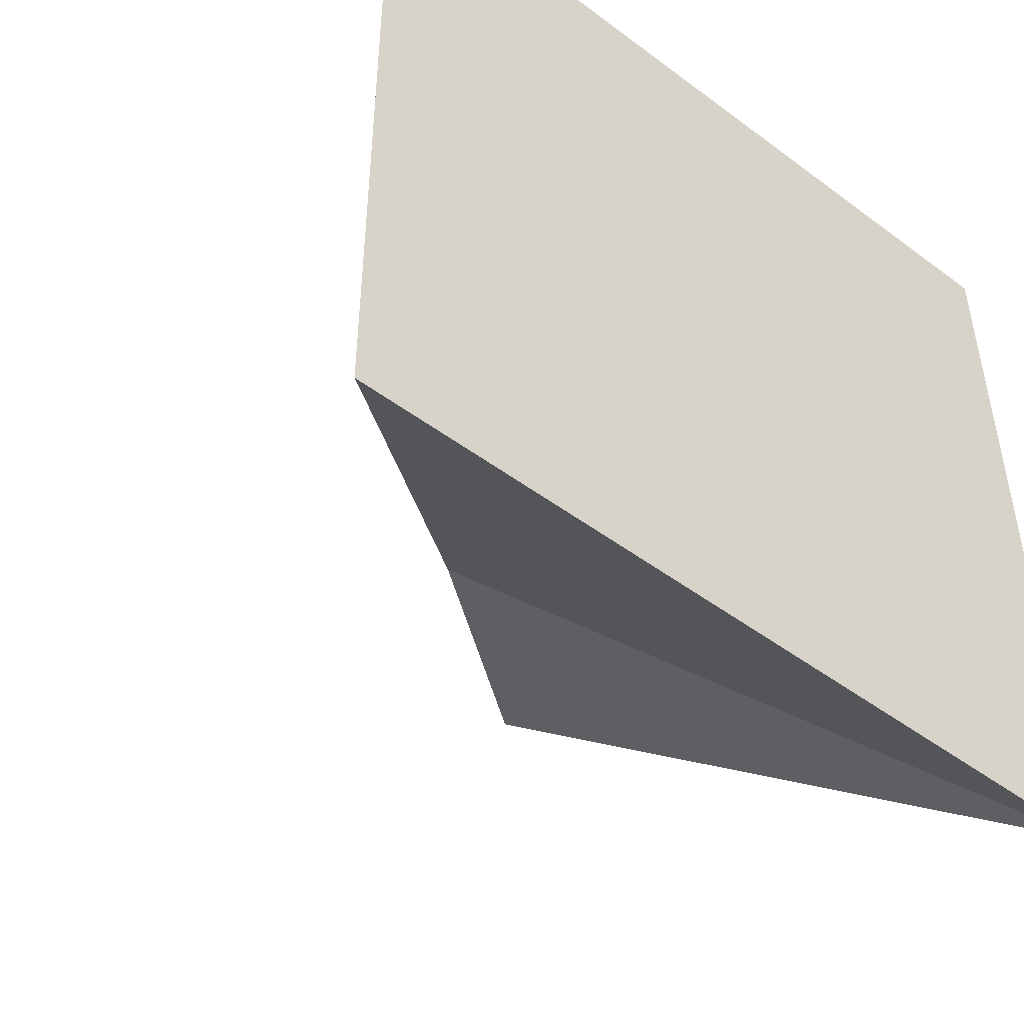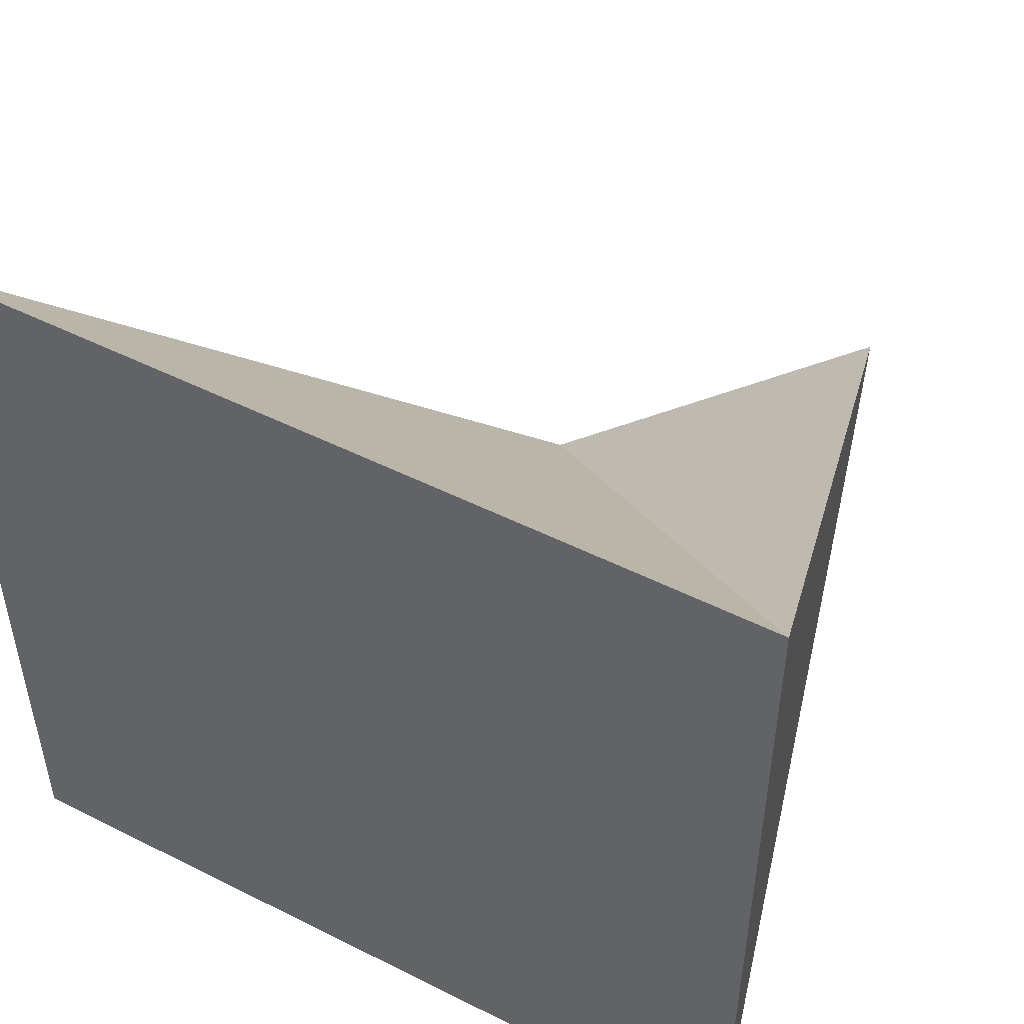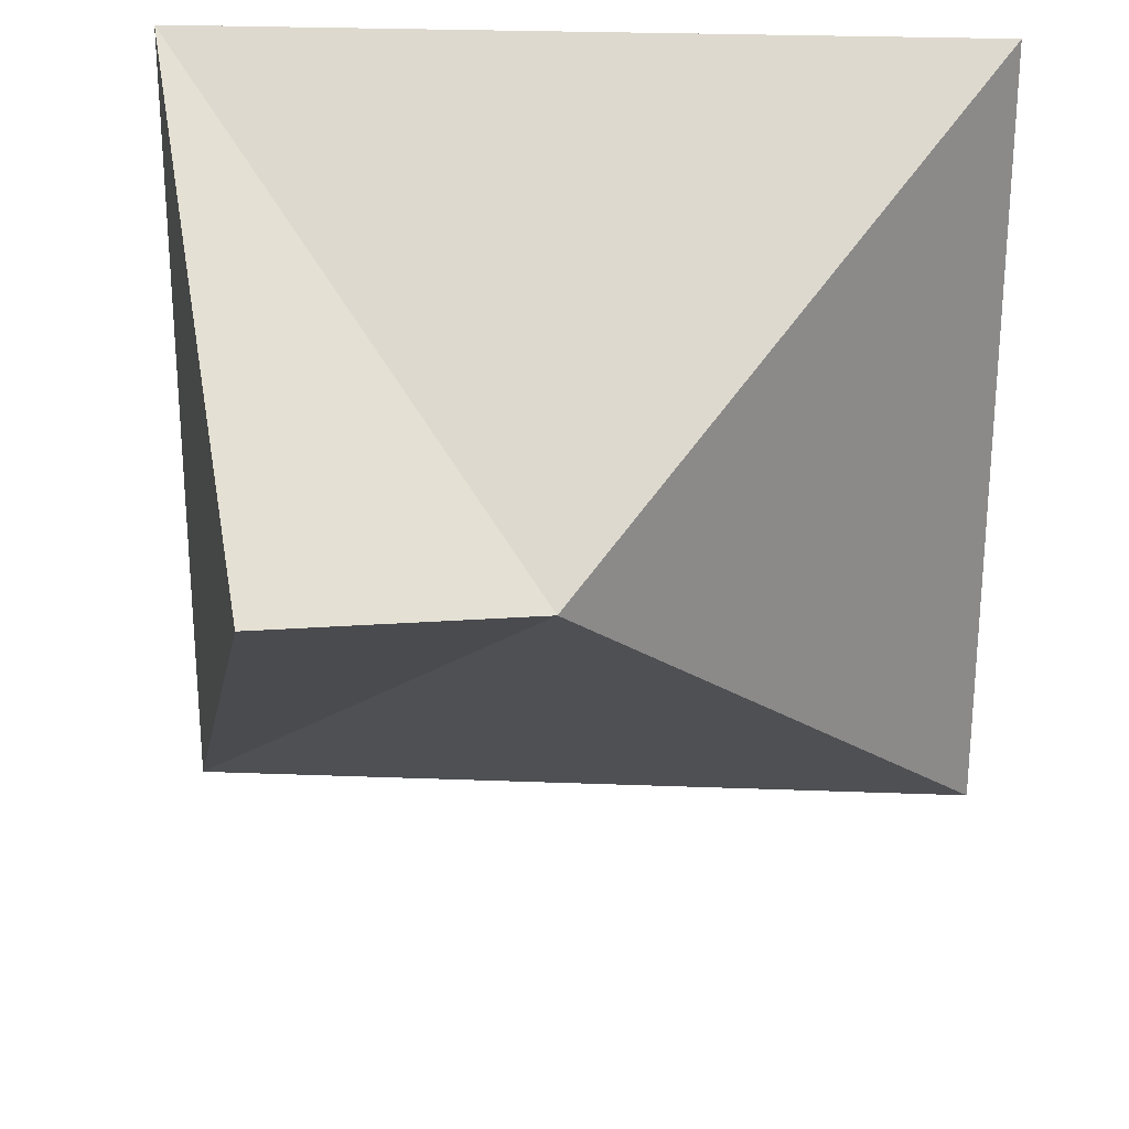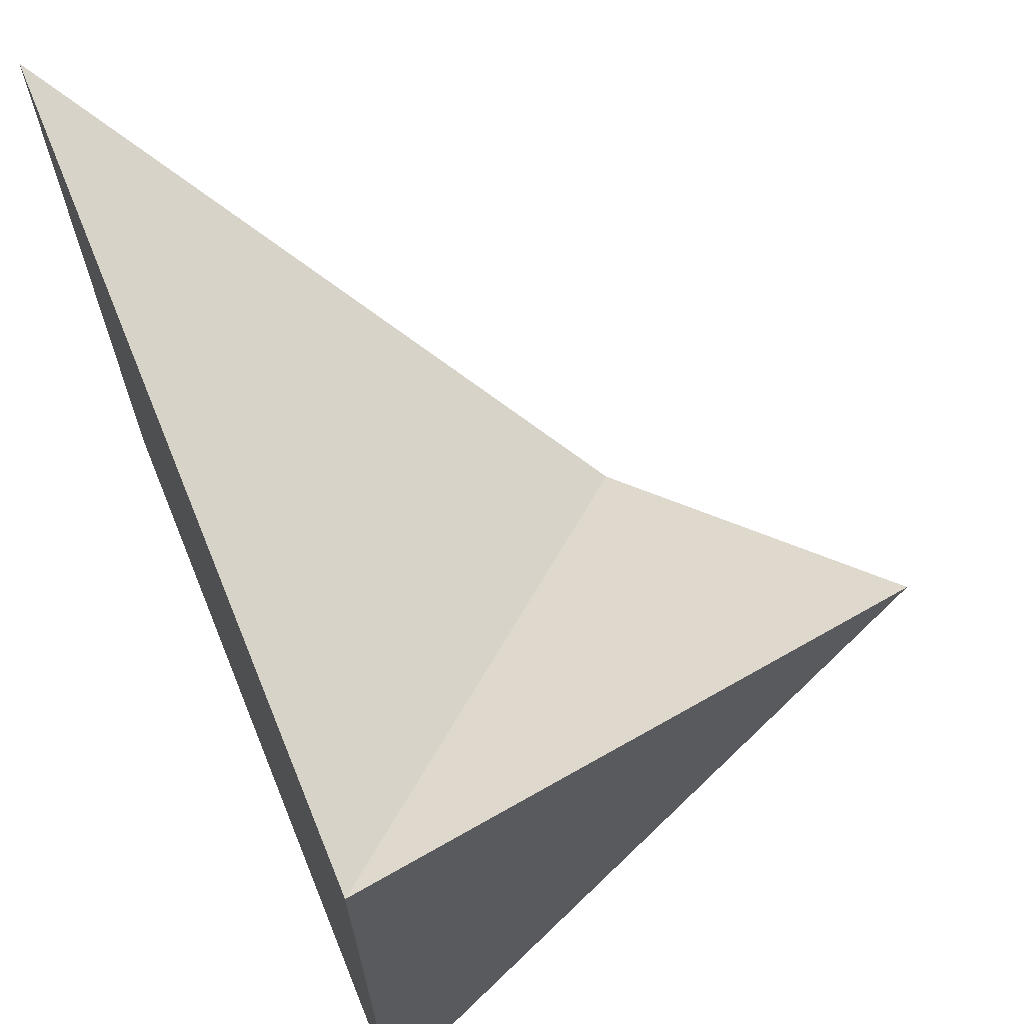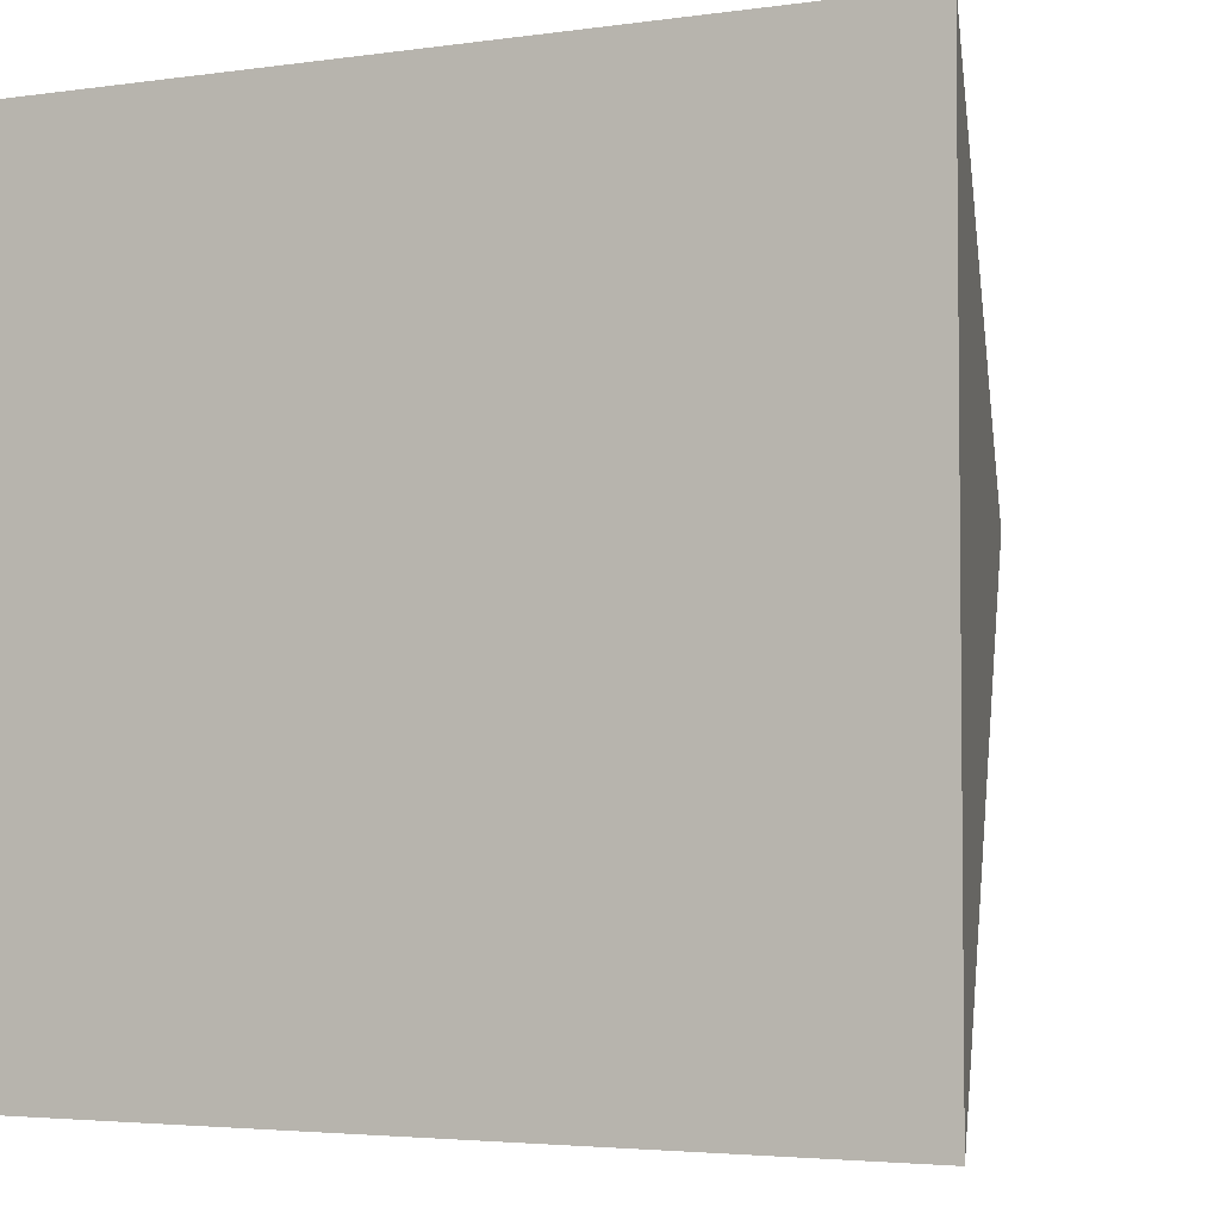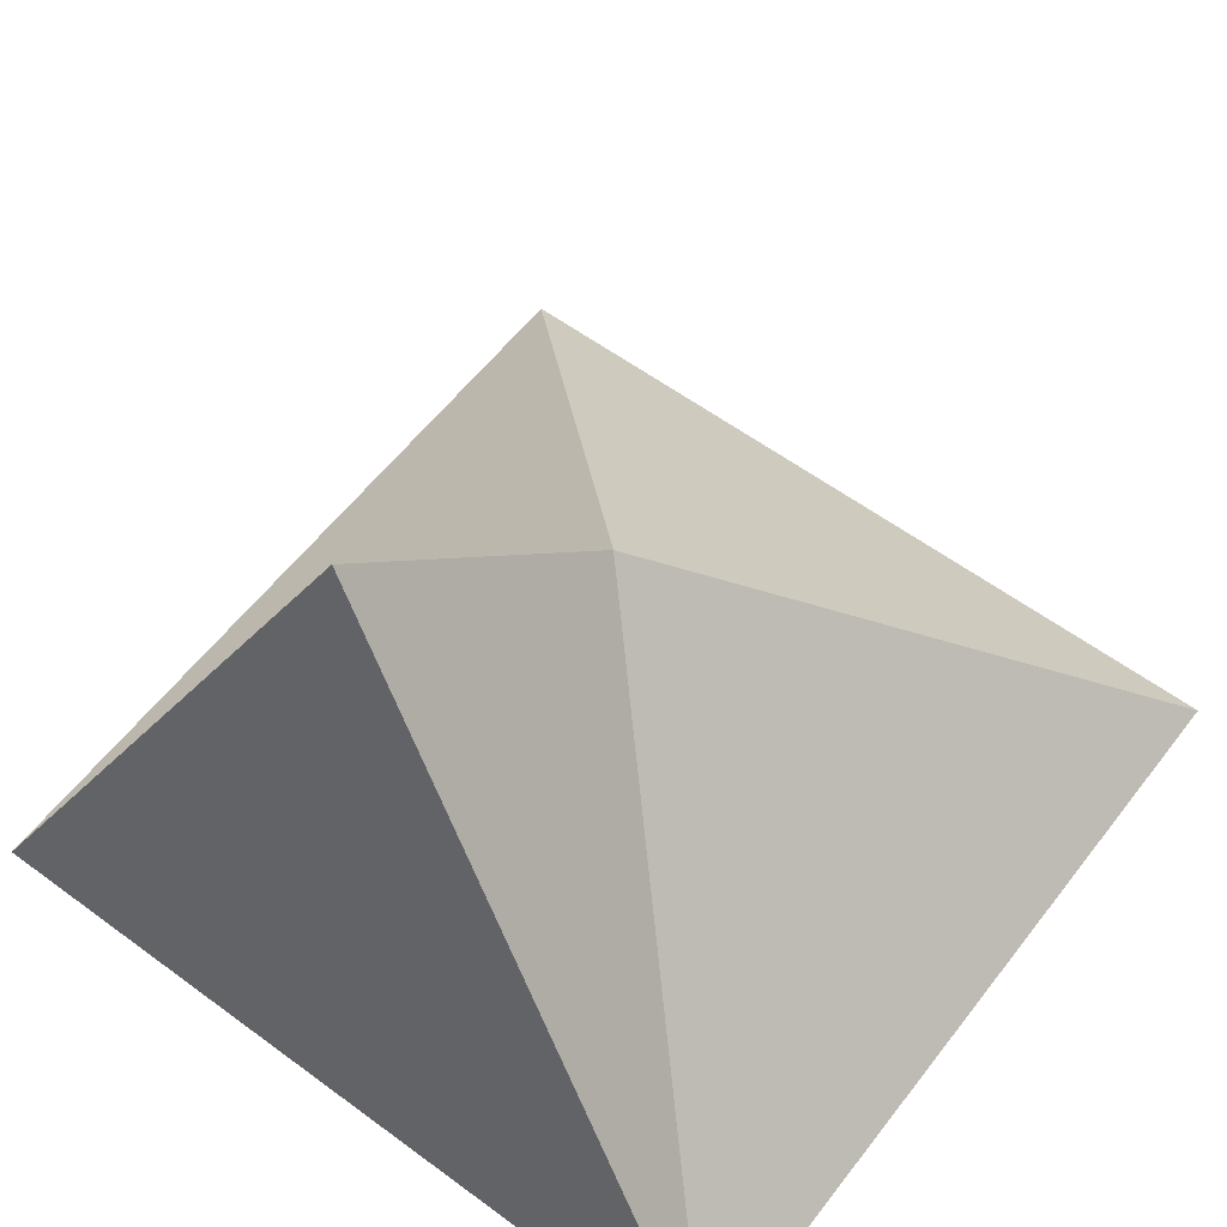
<metadata>
{"format":"obj","ext":"obj","renderer":"f3d","projection":"perspective","resolution":1024,"background":"white","views":[{"elev":-48.4,"azim":140.2,"up":"+Y"},{"elev":50.1,"azim":-151.1,"up":"+Y"},{"elev":25.9,"azim":3.5,"up":"+Y"},{"elev":67.5,"azim":-112.2,"up":"+Y"},{"elev":-3.7,"azim":-155.1,"up":"+Y"},{"elev":58.3,"azim":-52.7,"up":"+Z"}]}
</metadata>
<code>
v -10 -10 0
v 10 -10 0
v 10 10 0
v -10 10 0
v 0 0 10
v -6 2 15
f 4 3 2 1
f 1 2 5
f 2 3 5
f 3 4 5
f 1 6 4
f 6 5 4
f 1 5 6

</code>
